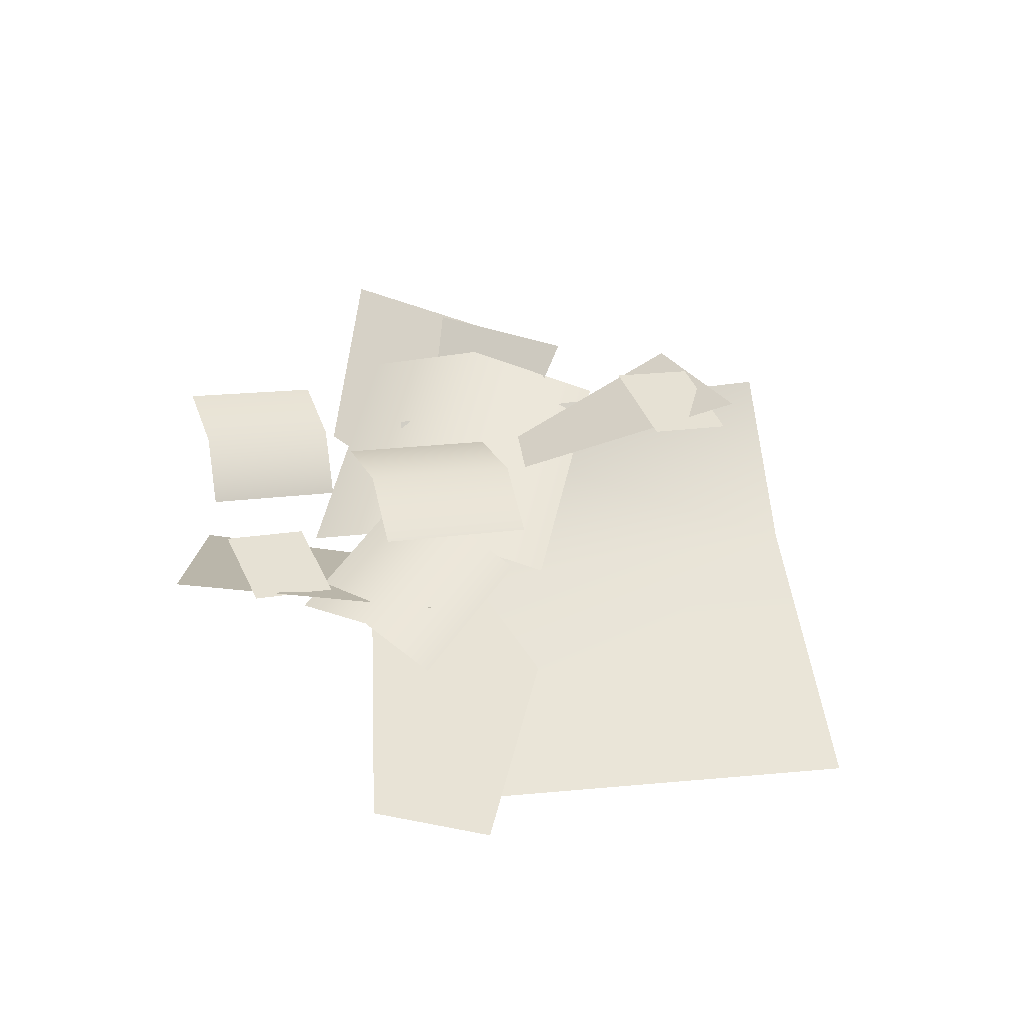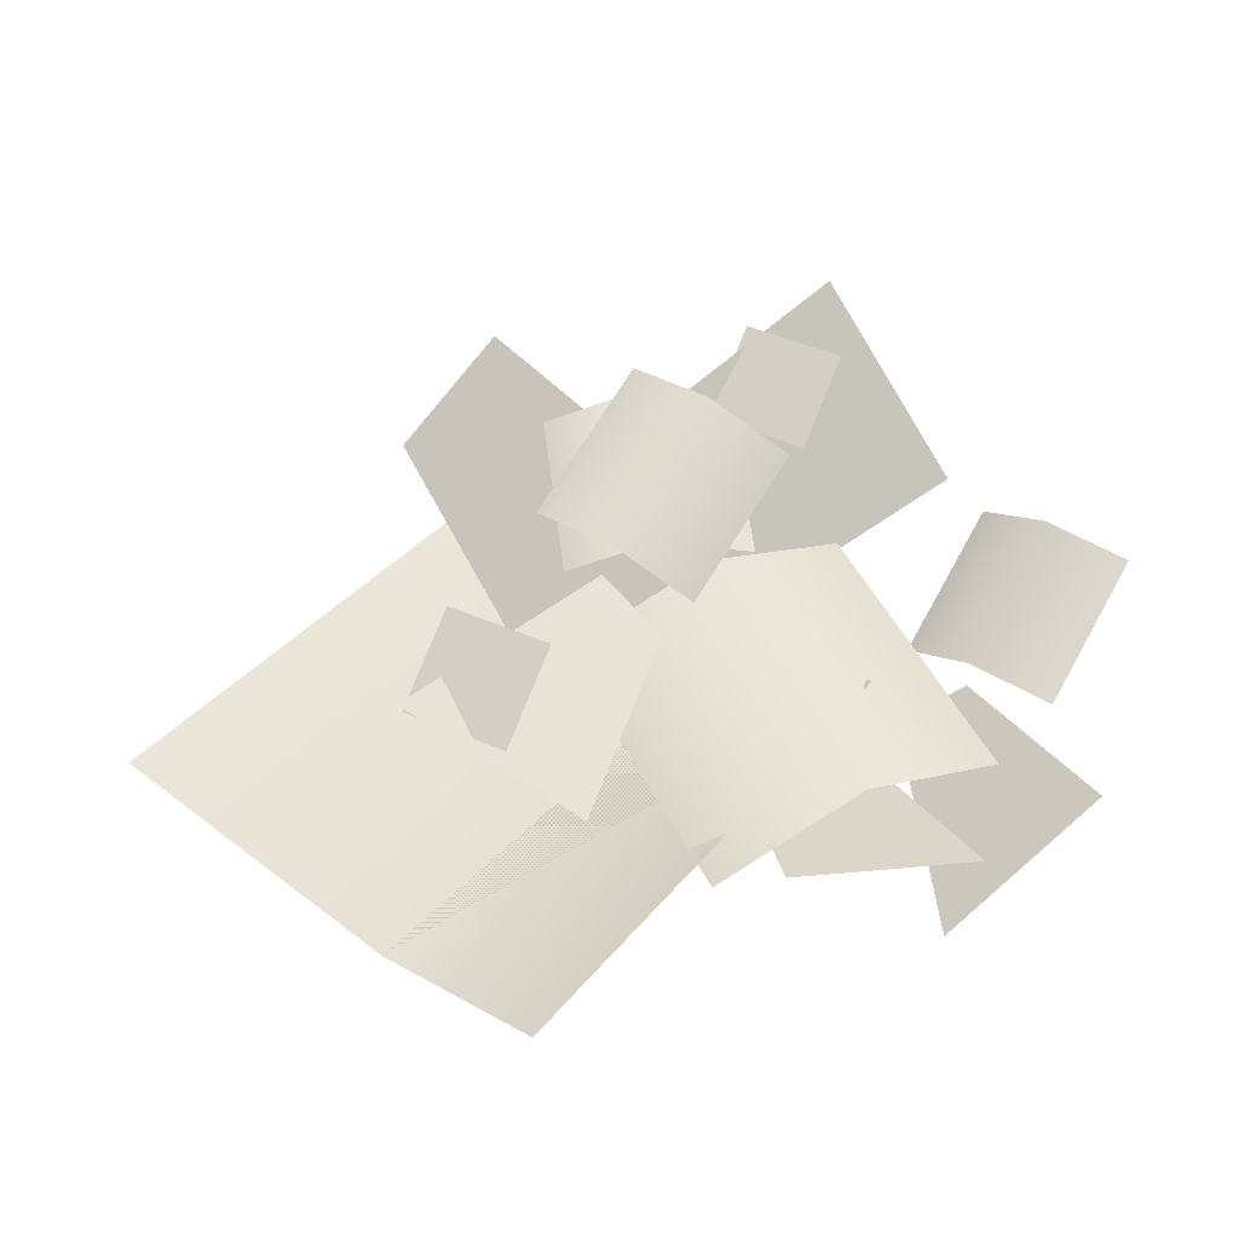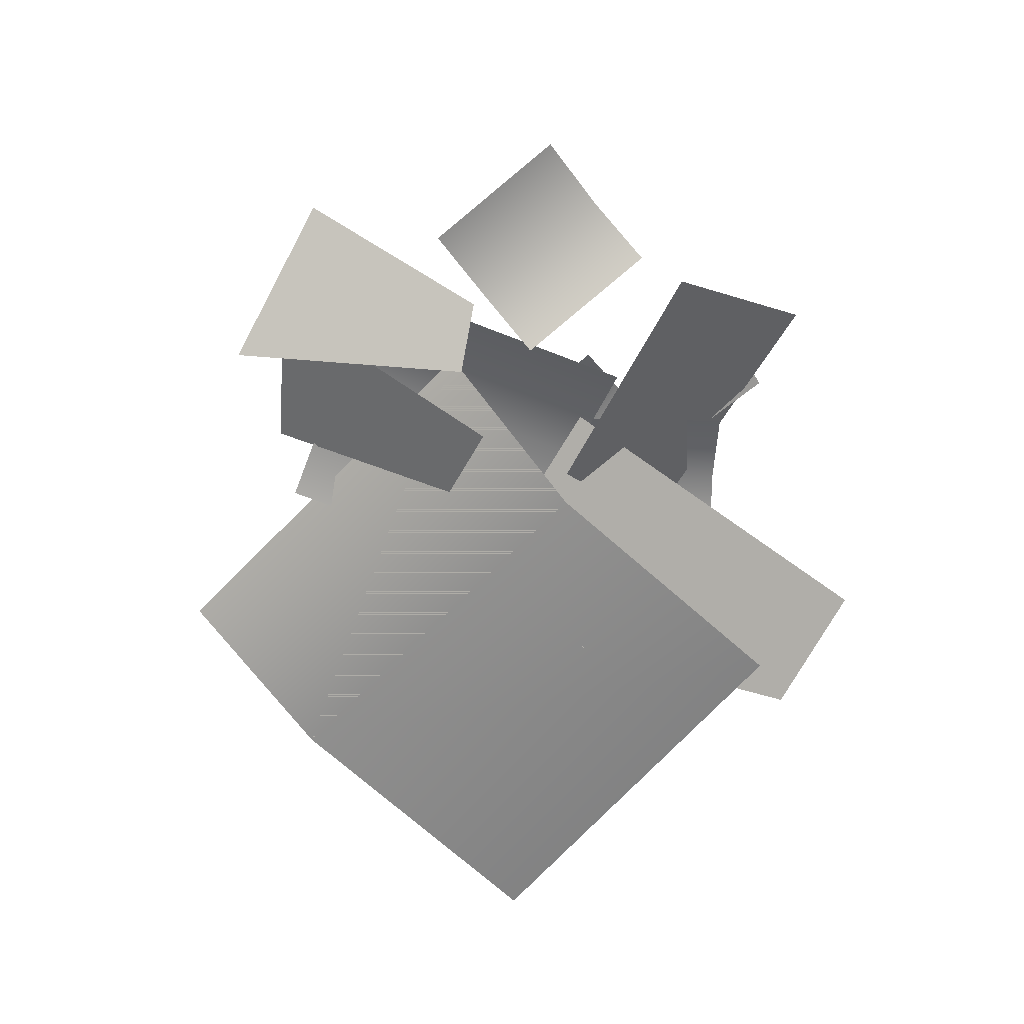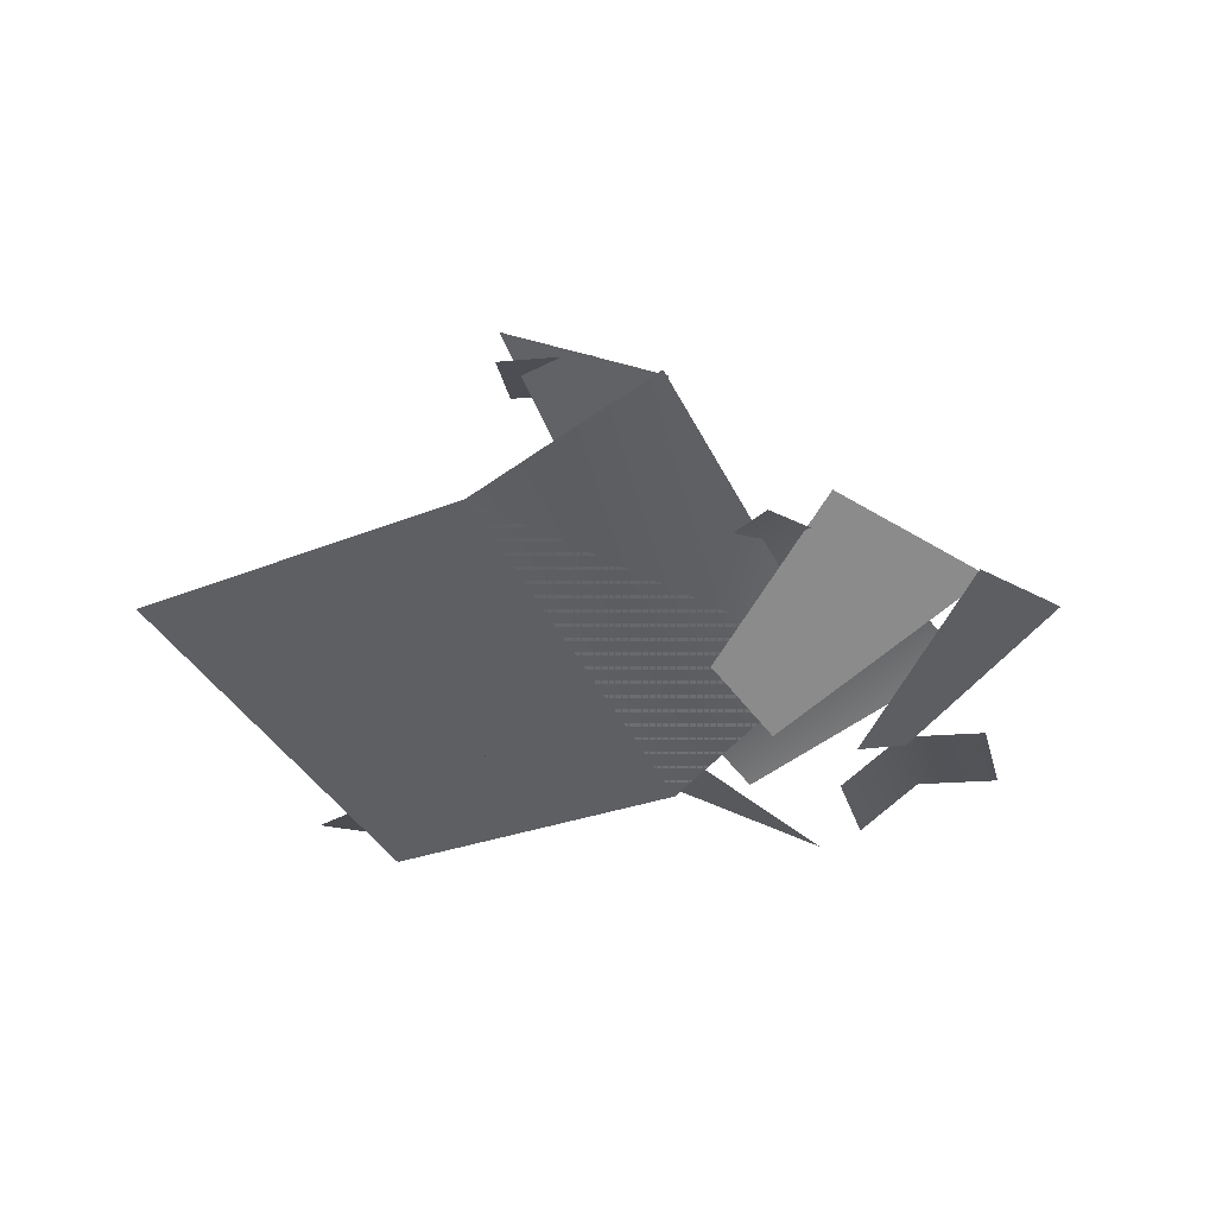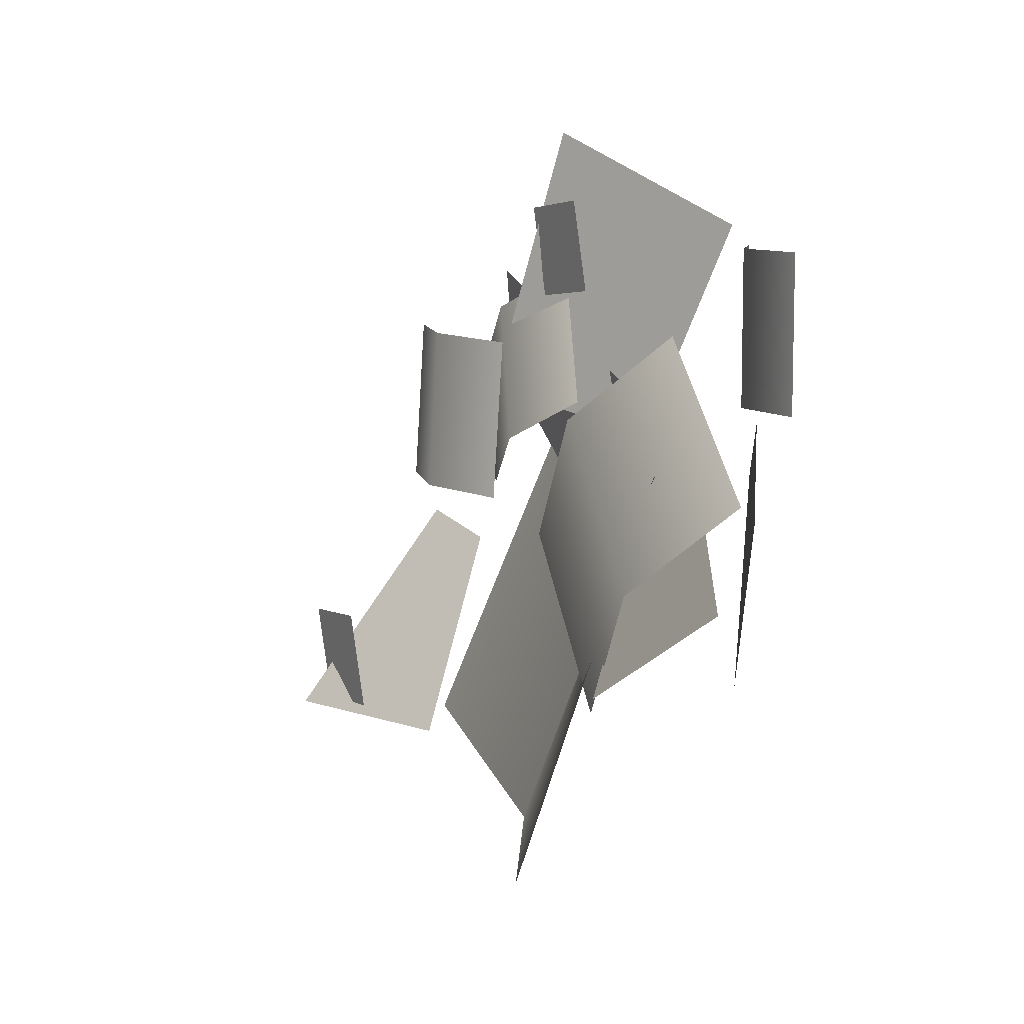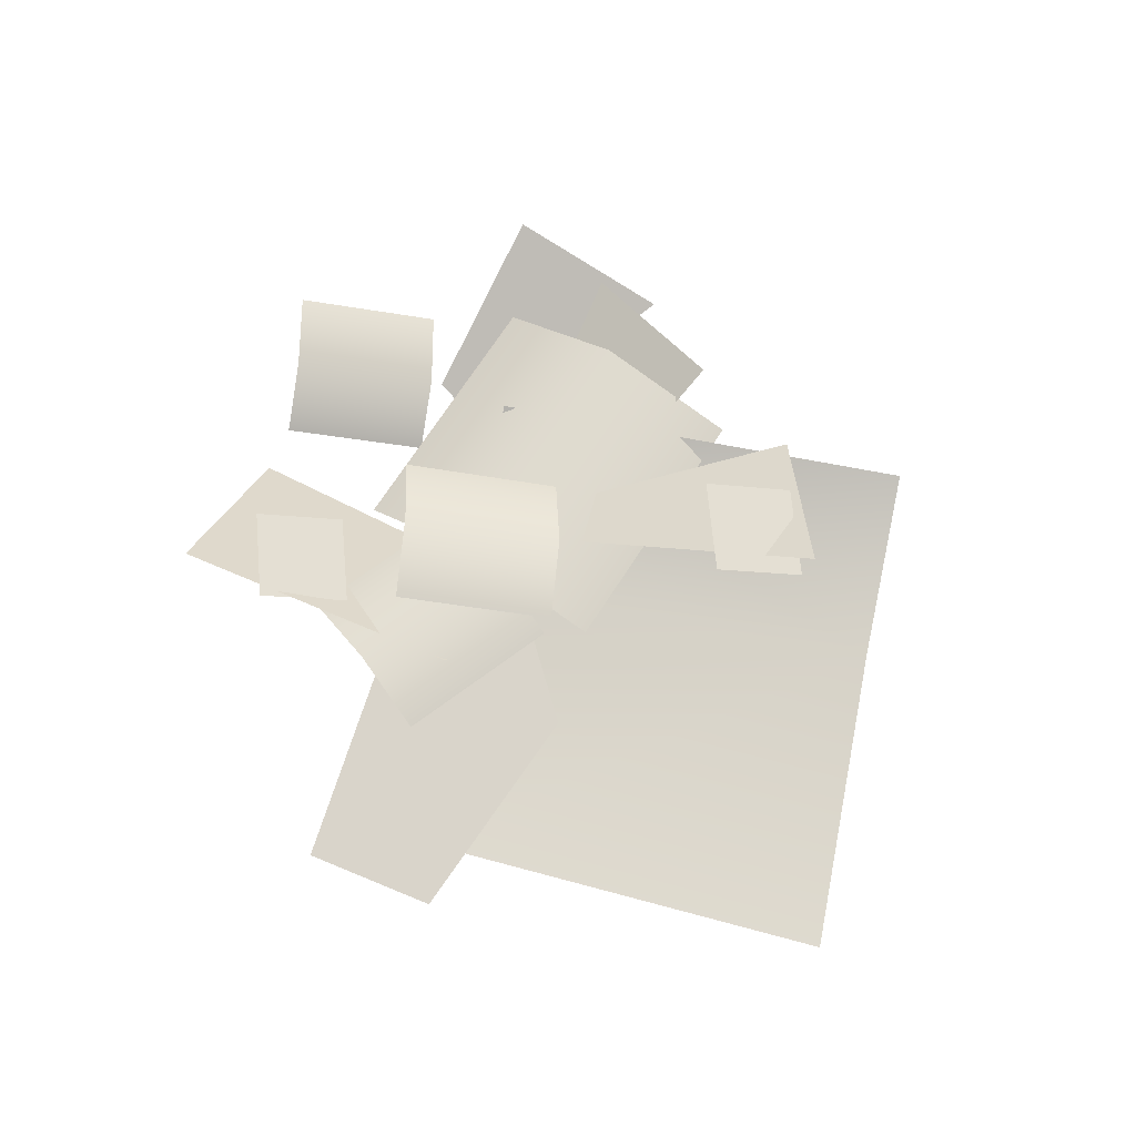
<metadata>
{"format":"obj","ext":"obj","renderer":"f3d","projection":"perspective","resolution":1024,"background":"white","views":[{"elev":52.0,"azim":40.3,"up":"+Y"},{"elev":-34.5,"azim":-177.1,"up":"+Z"},{"elev":-62.2,"azim":-84.2,"up":"+Y"},{"elev":-38.2,"azim":162.2,"up":"+Y"},{"elev":-25.0,"azim":-117.6,"up":"+Z"},{"elev":67.9,"azim":60.1,"up":"+Y"}]}
</metadata>
<code>
v -2.089 0.3437 0.9846
v -1.152 0.2738 0.3468
v -0.5818 0.7819 0.7624
v -1.607 0.9459 1.588
v -2.089 0.3437 0.9846
v -1.607 0.9459 1.588
v -0.5818 0.7819 0.7624
v -1.152 0.2738 0.3468
v -1.471 0.7624 0.8465
v -1.089 0.7677 1.023
v -1.255 0.9178 1.38
v -1.638 0.9124 1.203
v -1.471 0.7624 0.8465
v -1.638 0.9124 1.203
v -1.255 0.9178 1.38
v -1.089 0.7677 1.023
v -0.6165 1.124 -1.104
v 0.04511 1.463 -0.8024
v -0.6651 1.126 -0.01924
v -0.8897 1.008 -0.2276
v -0.8897 1.008 -0.2276
v -0.6651 1.126 -0.01924
v 0.04511 1.463 -0.8024
v -0.6165 1.124 -1.104
v -1.014 1.005 -0.07924
v -0.7022 1.184 0.07997
v -1.09 1.339 0.6638
v -1.401 1.16 0.5046
v -0.7973 1.274 0.875
v -0.4099 1.119 0.2912
v -1.014 1.005 -0.07924
v -1.401 1.16 0.5046
v -1.09 1.339 0.6638
v -0.7022 1.184 0.07997
v -0.7973 1.274 0.875
v -0.4099 1.119 0.2912
v -0.4771 0.4782 0.0667
v -1.074 0.6457 0.3803
v -1.652 0.6994 -0.7483
v -1.054 0.5319 -1.062
v -2.182 0.4321 -0.4895
v -1.605 0.3784 0.639
v -0.4771 0.4782 0.0667
v -1.054 0.5319 -1.062
v -1.652 0.6994 -0.7483
v -1.074 0.6457 0.3803
v -2.182 0.4321 -0.4895
v -1.605 0.3784 0.639
v -1.259 0.6933 0.3804
v -0.8656 0.8446 0.3322
v -0.7714 0.8445 1.101
v -1.165 0.6931 1.149
v -0.3966 0.7259 1.055
v -0.4908 0.726 0.2862
v -1.259 0.6933 0.3804
v -1.165 0.6931 1.149
v -0.7714 0.8445 1.101
v -0.8656 0.8446 0.3322
v -0.3966 0.7259 1.055
v -0.4908 0.726 0.2862
v -1.369 0.4645 0.4384
v -1.061 0.2716 0.1626
v -0.153 0.4897 1.737
v -0.2603 0.06636 0.3439
v 0.264 0.2247 1.352
v 0.264 0.2247 1.352
v -1.061 0.2716 0.1626
v -1.369 0.4645 0.4384
v -0.153 0.4897 1.737
v -0.2603 0.06636 0.3439
v -2.542 0.6146 -0.7541
v -1.928 0.337 -1.189
v -1.818 0.1321 -0.104
v -2.1 0.2745 -0.01534
v -2.1 0.2745 -0.01534
v -1.818 0.1321 -0.104
v -1.928 0.337 -1.189
v -2.542 0.6146 -0.7541
v -2.432 0.3221 -0.1498
v -2.105 0.3547 0.03773
v -2.45 0.5364 0.6065
v -2.777 0.5038 0.419
v -2.225 0.3503 0.8028
v -1.88 0.1686 0.234
v -2.432 0.3221 -0.1498
v -2.777 0.5038 0.419
v -2.45 0.5364 0.6065
v -2.105 0.3547 0.03773
v -2.225 0.3503 0.8028
v -1.88 0.1686 0.234
v -1.124 0.0226 0.3339
v 0.2375 0.1878 -1.138
v -1.704 0.563 -0.1704
v -0.3882 0.563 -1.682
v -0.08868 0.0226 1.235
v -1.124 0.0226 0.3339
v 0.2375 0.1878 -1.138
v 1.347 0.1015 -0.172
v -1.704 0.563 -0.1704
v -0.3882 0.563 -1.682
v -0.3388 1.328 -0.9267
v 0.04372 1.334 -0.7503
v -0.1229 1.484 -0.3936
v -0.5054 1.478 -0.57
v -0.3388 1.328 -0.9267
v -0.5054 1.478 -0.57
v -0.1229 1.484 -0.3936
v 0.04372 1.334 -0.7503
v -2.091 0.5111 -0.9648
v -1.331 0.677 -1.108
v -1.09 0.3122 -0.2511
v -1.45 0.1668 -0.03896
v -2.091 0.5111 -0.9648
v -1.45 0.1668 -0.03896
v -1.09 0.3122 -0.2511
v -1.331 0.677 -1.108
g alpha_3082_542
f 1 3 2
f 1 4 3
f 5 7 6
f 5 8 7
f 9 11 10
f 9 12 11
f 13 15 14
f 13 16 15
f 17 19 18
f 17 20 19
f 21 23 22
f 21 24 23
f 25 27 26
f 25 27 26
f 25 28 27
f 25 28 27
f 26 27 29
f 26 27 29
f 26 29 30
f 26 29 30
f 31 33 32
f 31 33 32
f 31 34 33
f 31 34 33
f 34 35 33
f 34 35 33
f 34 36 35
f 34 36 35
f 37 39 38
f 37 40 39
f 38 39 41
f 38 41 42
f 43 45 44
f 43 46 45
f 46 47 45
f 46 48 47
f 49 51 50
f 49 52 51
f 50 51 53
f 50 53 54
f 55 57 56
f 55 58 57
f 58 59 57
f 58 60 59
f 61 63 62
f 64 62 63
f 64 63 65
f 66 68 67
f 66 69 68
f 66 67 70
f 71 73 72
f 71 74 73
f 75 77 76
f 75 78 77
f 79 81 80
f 79 82 81
f 80 81 83
f 80 83 84
f 85 87 86
f 85 88 87
f 88 89 87
f 88 90 89
f 91 93 92
f 92 93 94
f 95 97 96
f 95 98 97
f 96 97 99
f 99 97 100
f 101 103 102
f 101 104 103
f 105 107 106
f 105 108 107
f 109 111 110
f 109 112 111
f 113 115 114
f 113 116 115

</code>
